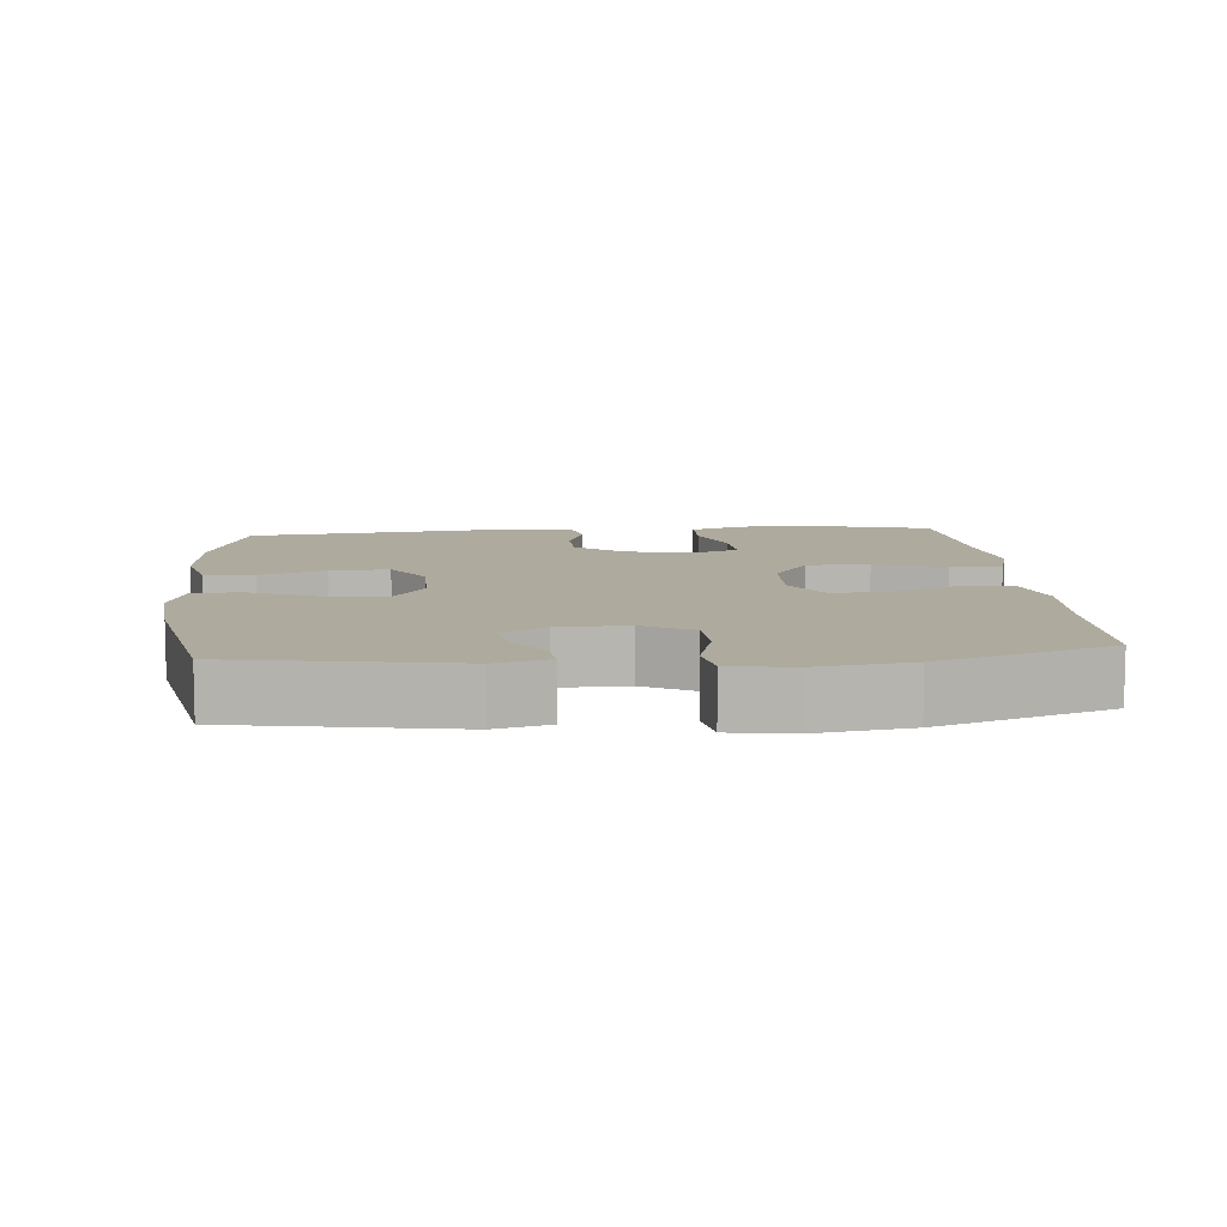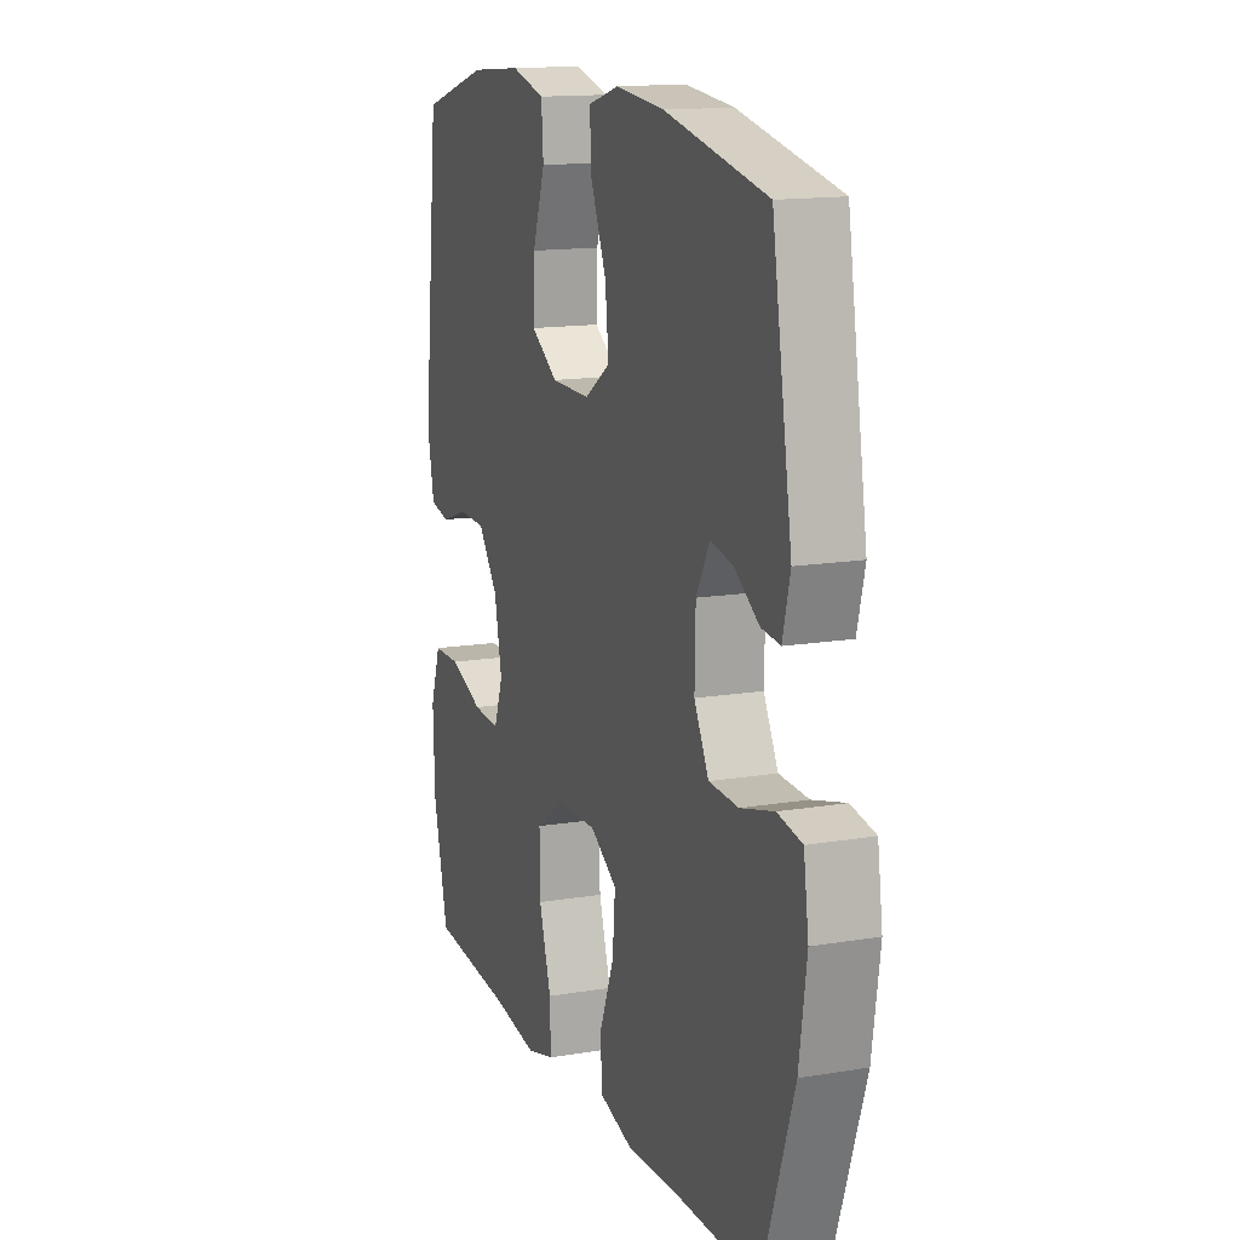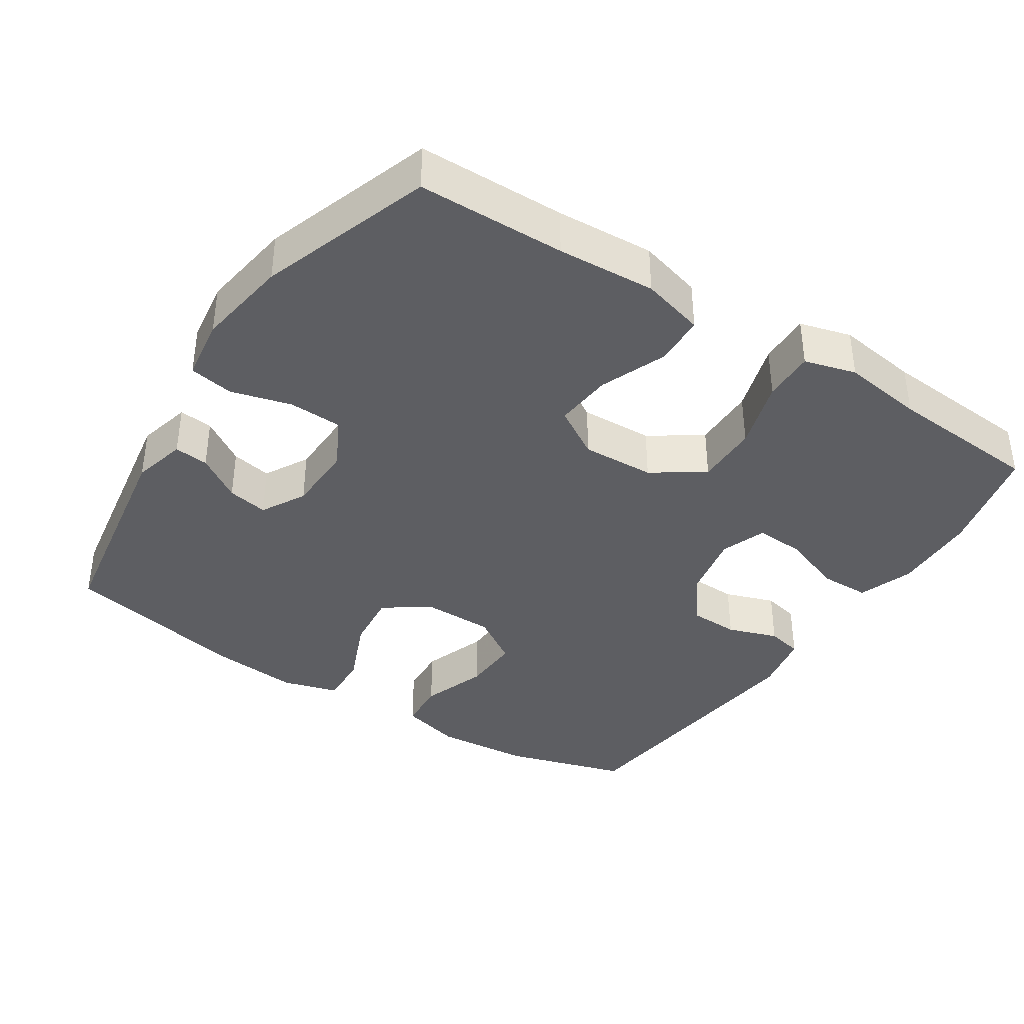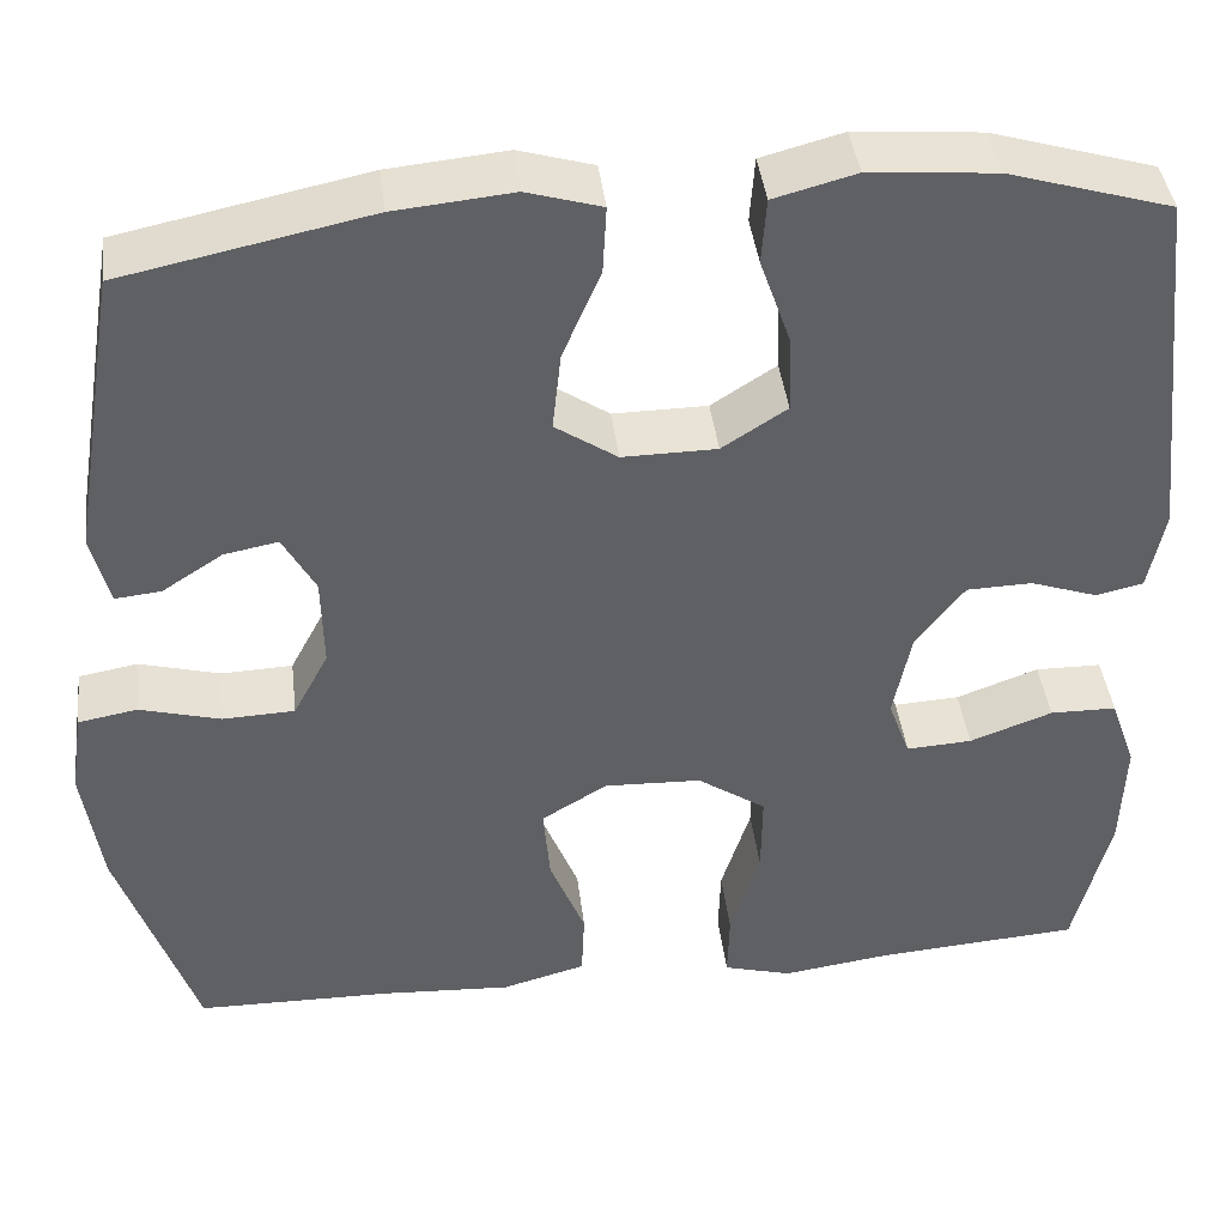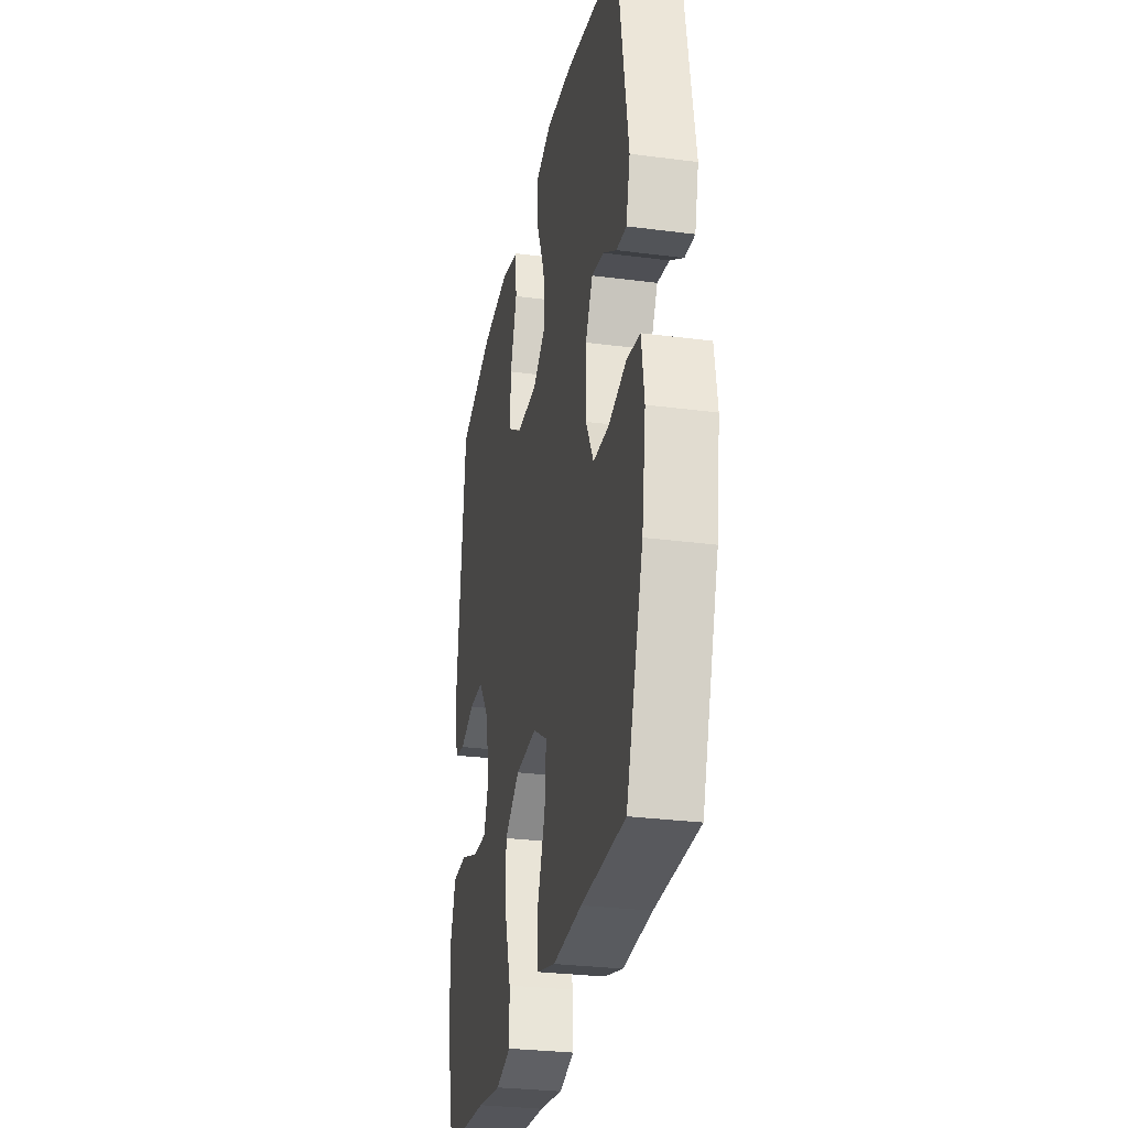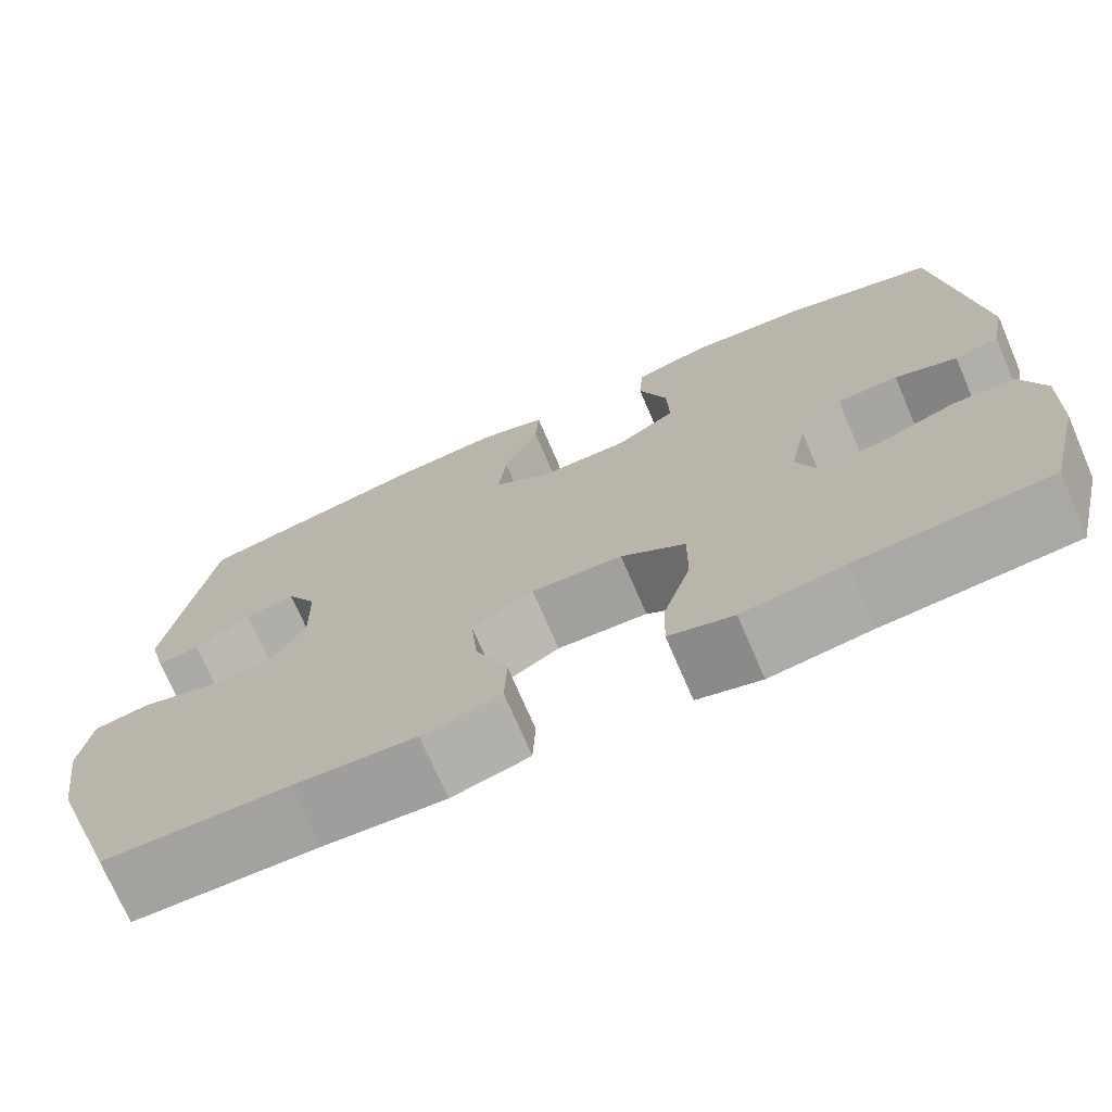
<metadata>
{"format":"obj","ext":"obj","renderer":"f3d","projection":"perspective","resolution":1024,"background":"white","views":[{"elev":9.3,"azim":85.1,"up":"+Y"},{"elev":14.6,"azim":70.0,"up":"+Z"},{"elev":-38.3,"azim":146.9,"up":"+Y"},{"elev":41.5,"azim":173.1,"up":"+Z"},{"elev":-29.1,"azim":79.0,"up":"+Z"},{"elev":-72.9,"azim":-156.7,"up":"+Z"}]}
</metadata>
<code>
v -0.5 0.07 -0.5
v -0.538 0.07 -0.344
v -0.542 0.07 -0.225
v -0.515 0.07 -0.148
v -0.445 0.07 -0.147
v -0.358 0.07 -0.179
v -0.289 0.07 -0.183
v -0.266 0.07 -0.12
v -0.285 0.07 -0.026
v -0.336 0.07 0.041
v -0.405 0.07 0.043
v -0.475 0.07 0.019
v -0.525 0.07 0.03
v -0.542 0.07 0.116
v -0.5 0.07 0.5
v -0.329 0.07 0.551
v -0.196 0.07 0.562
v -0.11 0.07 0.539
v -0.105 0.07 0.47
v -0.137 0.07 0.378
v -0.14 0.07 0.296
v -0.072 0.07 0.252
v 0.027 0.07 0.251
v 0.092 0.07 0.295
v 0.083 0.07 0.378
v 0.043 0.07 0.472
v 0.039 0.07 0.543
v 0.117 0.07 0.566
v 0.241 0.07 0.554
v 0.5 0.07 0.5
v 0.551 0.07 0.195
v 0.532 0.07 0.12
v 0.484 0.07 0.125
v 0.421 0.07 0.166
v 0.364 0.07 0.177
v 0.33 0.07 0.115
v 0.328 0.07 0.018
v 0.365 0.07 -0.052
v 0.44 0.07 -0.055
v 0.525 0.07 -0.032
v 0.587 0.07 -0.043
v 0.6 0.07 -0.131
v 0.581 0.07 -0.261
v 0.5 0.07 -0.5
v 0.294 0.07 -0.503
v 0.157 0.07 -0.511
v 0.069 0.07 -0.487
v 0.066 0.07 -0.416
v 0.103 0.07 -0.323
v 0.11 0.07 -0.242
v 0.041 0.07 -0.2
v -0.061 0.07 -0.204
v -0.133 0.07 -0.253
v -0.132 0.07 -0.341
v -0.101 0.07 -0.44
v -0.099 0.07 -0.512
v -0.171 0.07 -0.532
v -0.285 0.07 -0.516
v -0.5 0 -0.5
v -0.538 0 -0.344
v -0.542 0 -0.225
v -0.515 0 -0.148
v -0.445 0 -0.147
v -0.358 0 -0.179
v -0.289 0 -0.183
v -0.266 0 -0.12
v -0.285 0 -0.026
v -0.336 0 0.041
v -0.405 0 0.043
v -0.475 0 0.019
v -0.525 0 0.03
v -0.542 0 0.116
v -0.5 0 0.5
v -0.329 0 0.551
v -0.196 0 0.562
v -0.11 0 0.539
v -0.105 0 0.47
v -0.137 0 0.378
v -0.14 0 0.296
v -0.072 0 0.252
v 0.027 0 0.251
v 0.092 0 0.295
v 0.083 0 0.378
v 0.043 0 0.472
v 0.039 0 0.543
v 0.117 0 0.566
v 0.241 0 0.554
v 0.5 0 0.5
v 0.551 0 0.195
v 0.532 0 0.12
v 0.484 0 0.125
v 0.421 0 0.166
v 0.364 0 0.177
v 0.33 0 0.115
v 0.328 0 0.018
v 0.365 0 -0.052
v 0.44 0 -0.055
v 0.525 0 -0.032
v 0.587 0 -0.043
v 0.6 0 -0.131
v 0.581 0 -0.261
v 0.5 0 -0.5
v 0.294 0 -0.503
v 0.157 0 -0.511
v 0.069 0 -0.487
v 0.066 0 -0.416
v 0.103 0 -0.323
v 0.11 0 -0.242
v 0.041 0 -0.2
v -0.061 0 -0.204
v -0.133 0 -0.253
v -0.132 0 -0.341
v -0.101 0 -0.44
v -0.099 0 -0.512
v -0.171 0 -0.532
v -0.285 0 -0.516
f 56 57 58
f 55 56 58
f 54 55 58
f 2 3 4
f 1 2 4
f 58 1 4
f 54 58 4
f 53 54 4
f 47 48 49
f 46 47 49
f 45 46 49
f 45 49 50
f 44 45 50
f 43 44 50
f 42 43 50
f 41 42 50
f 40 41 50
f 39 40 50
f 38 39 50 51
f 32 33 34
f 31 32 34
f 30 31 34
f 29 30 34
f 28 29 34
f 27 28 34
f 26 27 34
f 25 26 34 35
f 24 25 35 36
f 18 19 20
f 17 18 20
f 16 17 20
f 15 16 20
f 14 15 20
f 13 14 20
f 12 13 20
f 11 12 20
f 10 11 20 21
f 9 10 21 22
f 4 5 6
f 53 4 6
f 52 53 6 7
f 52 7 8
f 51 52 8
f 38 51 8
f 37 38 8
f 37 8 9
f 36 37 9
f 24 36 9
f 23 24 9
f 9 22 23
f 116 115 114
f 116 114 113
f 116 113 112
f 62 61 60
f 62 60 59
f 62 59 116
f 62 116 112
f 62 112 111
f 107 106 105
f 107 105 104
f 107 104 103
f 108 107 103
f 108 103 102
f 108 102 101
f 108 101 100
f 108 100 99
f 108 99 98
f 108 98 97
f 109 108 97 96
f 92 91 90
f 92 90 89
f 92 89 88
f 92 88 87
f 92 87 86
f 92 86 85
f 92 85 84
f 93 92 84 83
f 94 93 83 82
f 78 77 76
f 78 76 75
f 78 75 74
f 78 74 73
f 78 73 72
f 78 72 71
f 78 71 70
f 78 70 69
f 79 78 69 68
f 80 79 68 67
f 64 63 62
f 64 62 111
f 65 64 111 110
f 66 65 110
f 66 110 109
f 66 109 96
f 66 96 95
f 67 66 95
f 67 95 94
f 67 94 82
f 67 82 81
f 81 80 67
f 1 59 60 2
f 2 60 61 3
f 3 61 62 4
f 4 62 63 5
f 5 63 64 6
f 6 64 65 7
f 7 65 66 8
f 8 66 67 9
f 9 67 68 10
f 10 68 69 11
f 11 69 70 12
f 12 70 71 13
f 13 71 72 14
f 14 72 73 15
f 15 73 74 16
f 16 74 75 17
f 17 75 76 18
f 18 76 77 19
f 19 77 78 20
f 20 78 79 21
f 21 79 80 22
f 22 80 81 23
f 23 81 82 24
f 24 82 83 25
f 25 83 84 26
f 26 84 85 27
f 27 85 86 28
f 28 86 87 29
f 29 87 88 30
f 30 88 89 31
f 31 89 90 32
f 32 90 91 33
f 33 91 92 34
f 34 92 93 35
f 35 93 94 36
f 36 94 95 37
f 37 95 96 38
f 38 96 97 39
f 39 97 98 40
f 40 98 99 41
f 41 99 100 42
f 42 100 101 43
f 43 101 102 44
f 44 102 103 45
f 45 103 104 46
f 46 104 105 47
f 47 105 106 48
f 48 106 107 49
f 49 107 108 50
f 50 108 109 51
f 51 109 110 52
f 52 110 111 53
f 53 111 112 54
f 54 112 113 55
f 55 113 114 56
f 56 114 115 57
f 57 115 116 58
f 58 116 59 1

</code>
